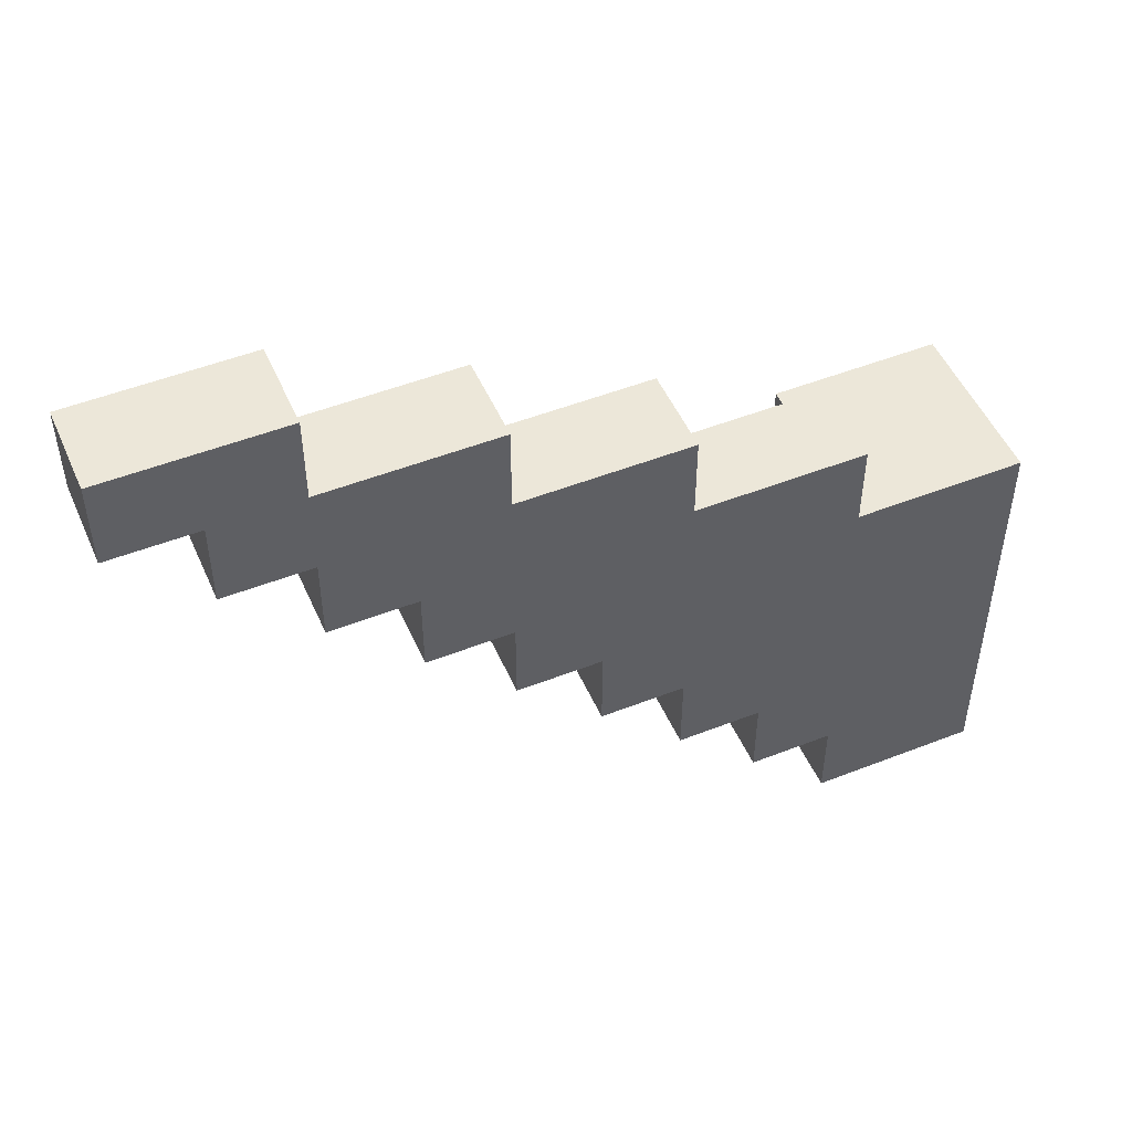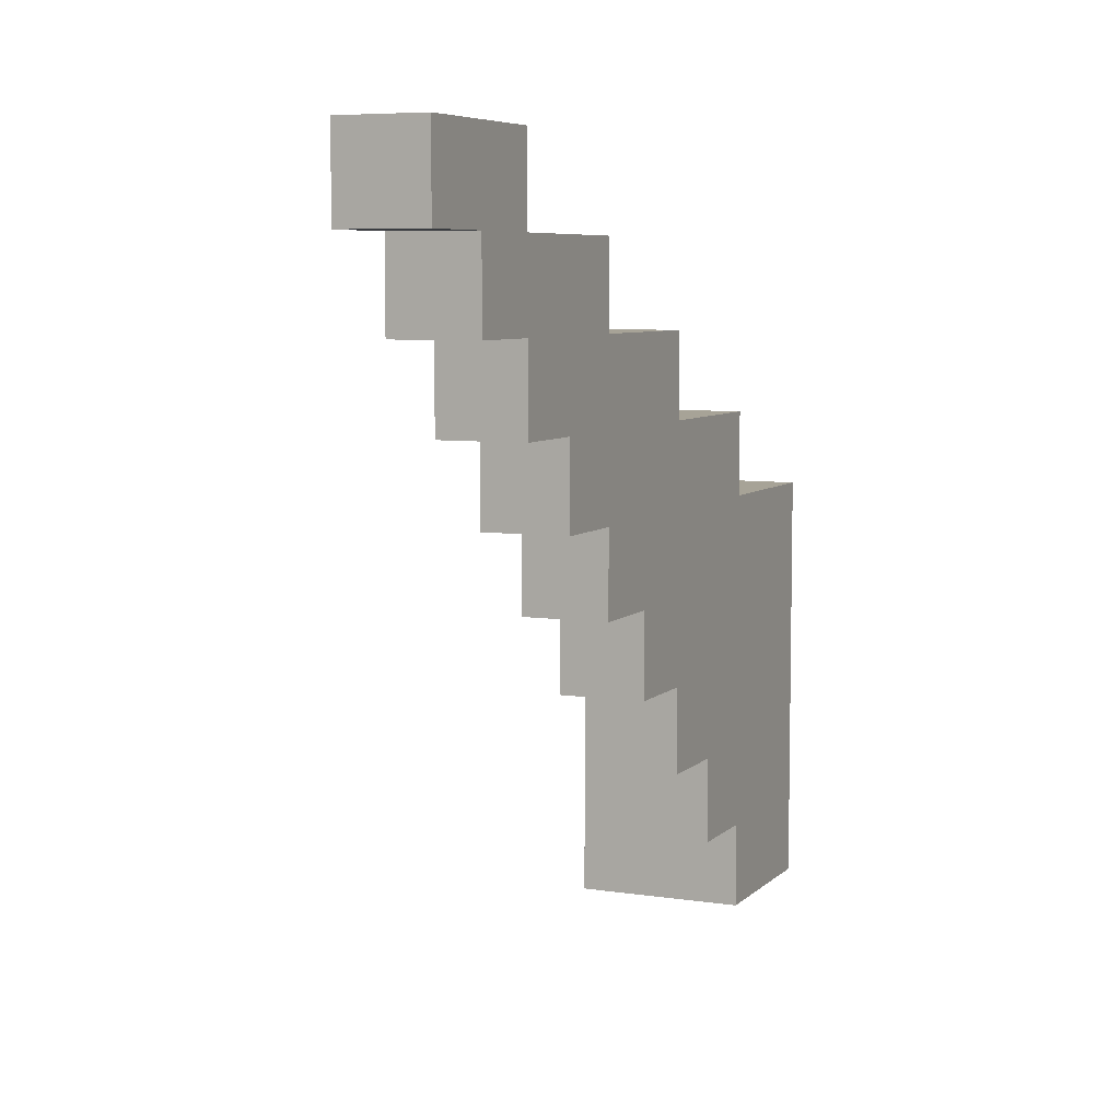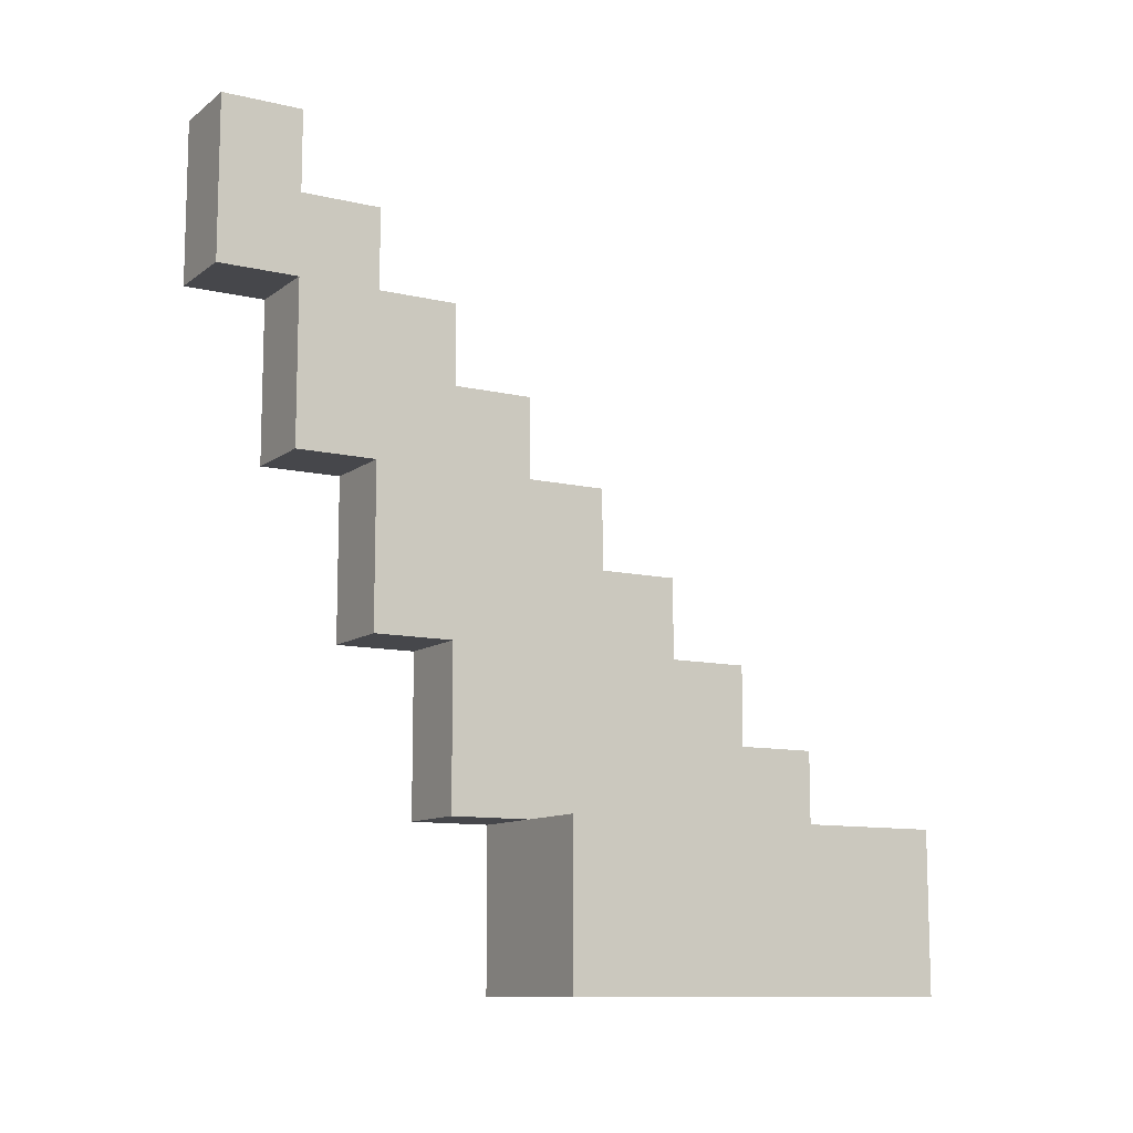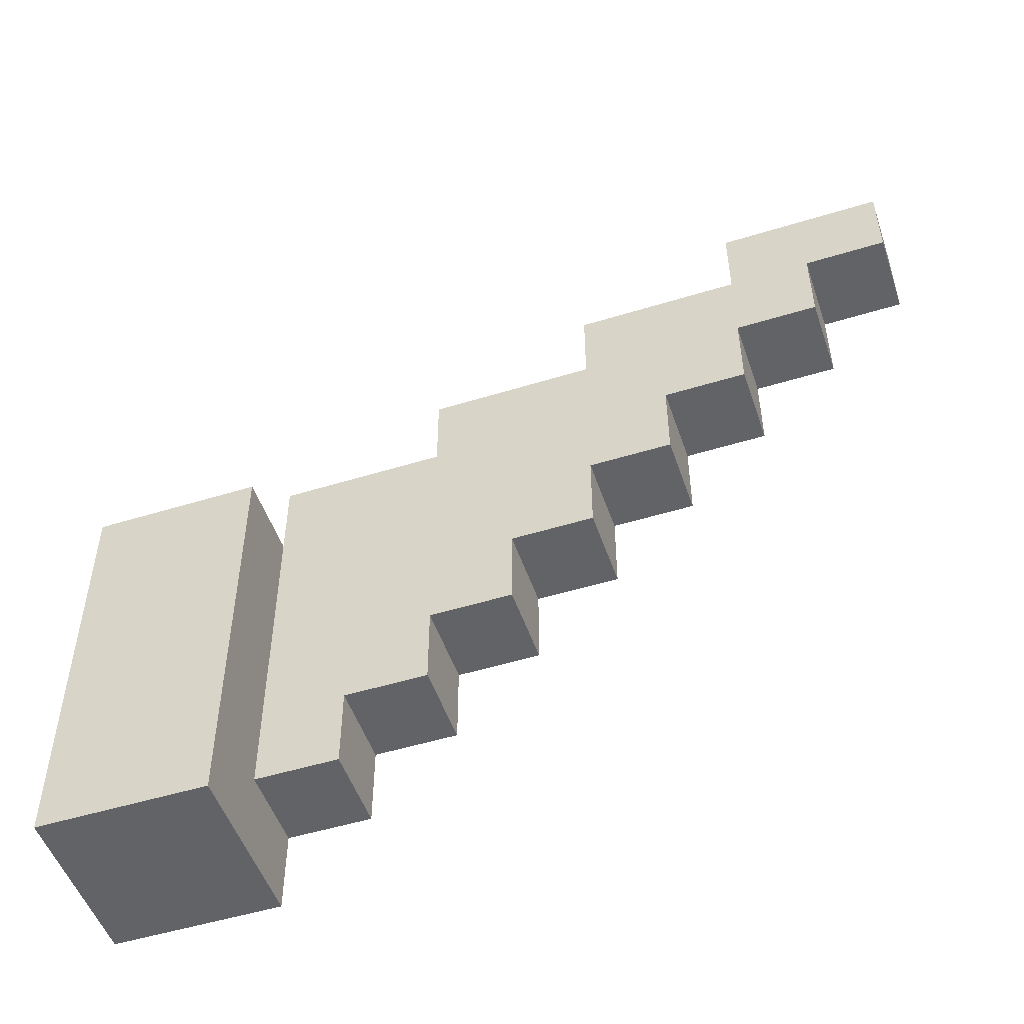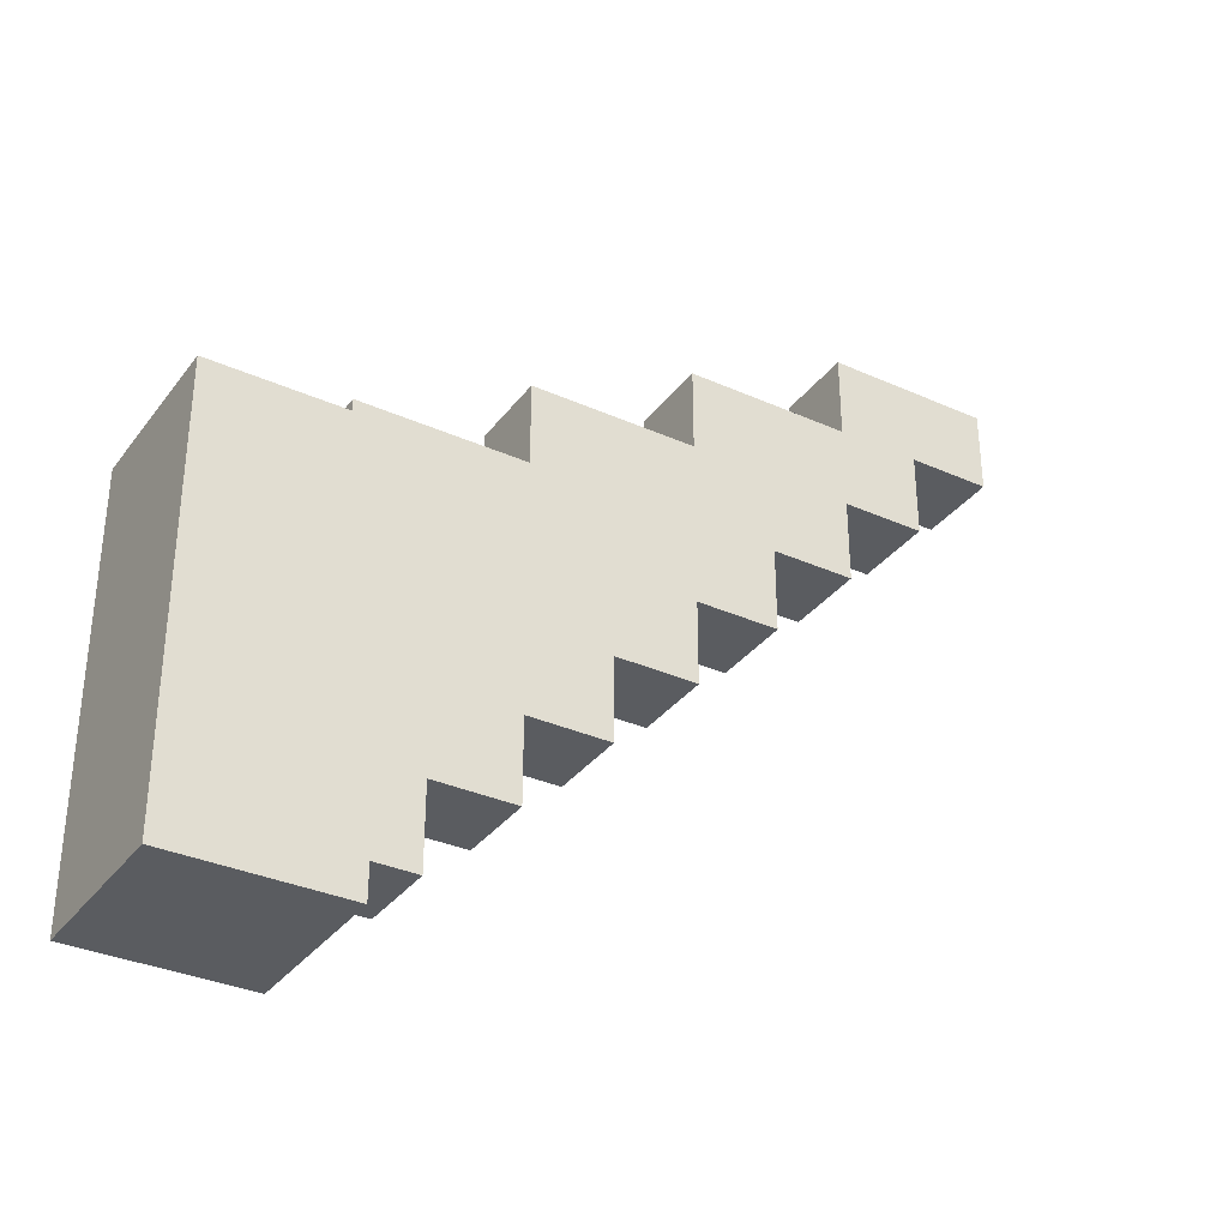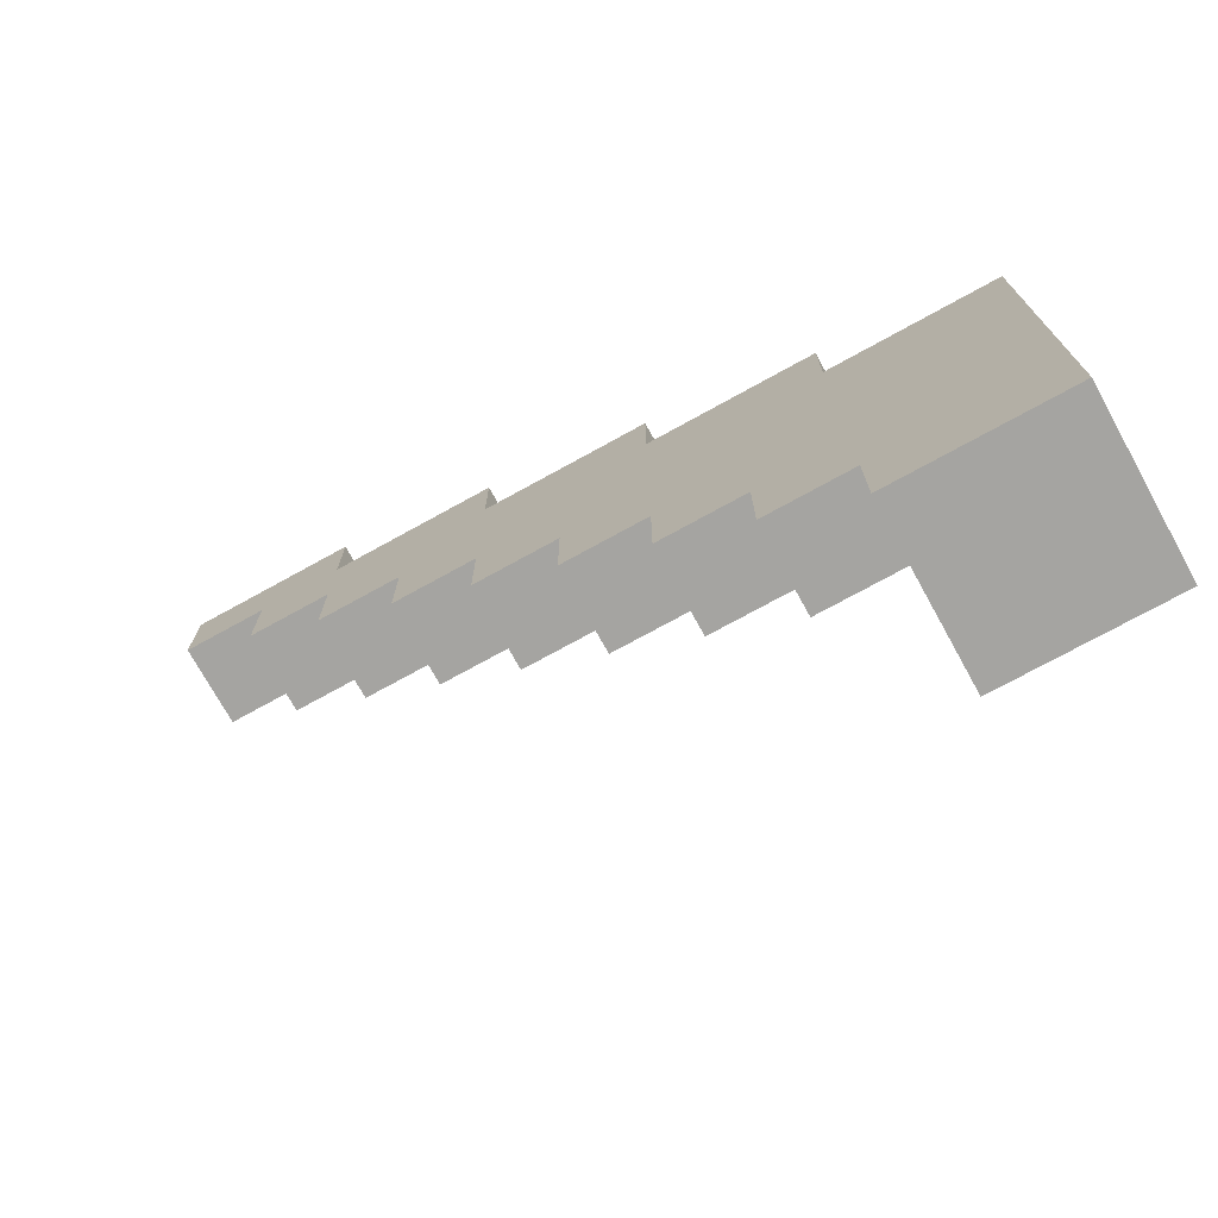
<metadata>
{"format":"obj","ext":"obj","renderer":"f3d","projection":"perspective","resolution":1024,"background":"white","views":[{"elev":50.1,"azim":-113.3,"up":"+Z"},{"elev":6.7,"azim":-156.0,"up":"+Z"},{"elev":-10.8,"azim":59.6,"up":"+Y"},{"elev":-50.9,"azim":108.6,"up":"+Z"},{"elev":-33.7,"azim":58.7,"up":"+Z"},{"elev":-73.4,"azim":-61.1,"up":"+Z"}]}
</metadata>
<code>
o
v 1.8 4.1 -1.3
v 1.8 4.1 -1.8
v 1.8 4.3 -1.2
v 1.8 4.3 -1.3
v 1.8 4.3 -1.7
v 1.8 4.3 -1.8
v 1.8 4.4 -1.6
v 1.8 4.4 -1.7
v 1.8 4.5 -1.1
v 1.8 4.5 -1.2
v 1.8 4.5 -1.5
v 1.8 4.5 -1.6
v 1.8 4.6 -1.4
v 1.8 4.6 -1.5
v 1.8 4.7 -1
v 1.8 4.7 -1.1
v 1.8 4.7 -1.3
v 1.8 4.7 -1.4
v 1.8 4.8 -1.2
v 1.8 4.8 -1.3
v 1.8 4.9 -0.9
v 1.8 4.9 -1
v 1.8 4.9 -1.1
v 1.8 4.9 -1.2
v 1.8 5 -0.9
v 1.8 5 -1
v 1.8 5 -1.1
v 1.8 5.1 -0.9
v 1.8 5.1 -1
v 1.9 4.3 -1.2
v 1.9 4.3 -1.3
v 1.9 4.3 -1.7
v 1.9 4.4 -1.6
v 1.9 4.4 -1.7
v 1.9 4.5 -1.1
v 1.9 4.5 -1.2
v 1.9 4.5 -1.5
v 1.9 4.5 -1.6
v 1.9 4.6 -1.4
v 1.9 4.6 -1.5
v 1.9 4.7 -1
v 1.9 4.7 -1.1
v 1.9 4.7 -1.3
v 1.9 4.7 -1.4
v 1.9 4.8 -1.2
v 1.9 4.8 -1.3
v 1.9 4.9 -0.9
v 1.9 4.9 -1
v 1.9 4.9 -1.1
v 1.9 4.9 -1.2
v 1.9 5 -0.9
v 1.9 5 -1
v 1.9 5 -1.1
v 1.9 5.1 -0.9
v 1.9 5.1 -1
v 2 4.1 -1.3
v 2 4.1 -1.8
v 2 4.3 -1.3
v 2 4.3 -1.8
v 1.8 4.9 -0.9
v 1.8 5 -0.9
v 1.8 5.1 -0.9
v 1.9 4.9 -0.9
v 1.9 5 -0.9
v 1.9 5.1 -0.9
v 1.8 4.7 -1
v 1.8 4.9 -1
v 1.9 4.7 -1
v 1.9 4.9 -1
v 1.8 4.5 -1.1
v 1.8 4.7 -1.1
v 1.9 4.5 -1.1
v 1.9 4.7 -1.1
v 1.8 4.3 -1.2
v 1.8 4.5 -1.2
v 1.9 4.3 -1.2
v 1.9 4.5 -1.2
v 1.8 4.1 -1.3
v 1.8 4.3 -1.3
v 1.9 4.3 -1.3
v 2 4.1 -1.3
v 2 4.3 -1.3
v 1.8 5 -1
v 1.8 5.1 -1
v 1.9 5 -1
v 1.9 5.1 -1
v 1.8 4.9 -1.1
v 1.8 5 -1.1
v 1.9 4.9 -1.1
v 1.9 5 -1.1
v 1.8 4.8 -1.2
v 1.8 4.9 -1.2
v 1.9 4.8 -1.2
v 1.9 4.9 -1.2
v 1.8 4.7 -1.3
v 1.8 4.8 -1.3
v 1.9 4.7 -1.3
v 1.9 4.8 -1.3
v 1.8 4.6 -1.4
v 1.8 4.7 -1.4
v 1.9 4.6 -1.4
v 1.9 4.7 -1.4
v 1.8 4.5 -1.5
v 1.8 4.6 -1.5
v 1.9 4.5 -1.5
v 1.9 4.6 -1.5
v 1.8 4.4 -1.6
v 1.8 4.5 -1.6
v 1.9 4.4 -1.6
v 1.9 4.5 -1.6
v 1.8 4.3 -1.7
v 1.8 4.4 -1.7
v 1.9 4.3 -1.7
v 1.9 4.4 -1.7
v 1.8 4.1 -1.8
v 1.8 4.3 -1.8
v 2 4.1 -1.8
v 2 4.3 -1.8
v 1.8 4.1 -1.3
v 2 4.1 -1.3
v 1.8 4.1 -1.8
v 2 4.1 -1.8
v 1.8 4.3 -1.2
v 1.9 4.3 -1.2
v 1.8 4.3 -1.3
v 1.9 4.3 -1.3
v 1.8 4.5 -1.1
v 1.9 4.5 -1.1
v 1.8 4.5 -1.2
v 1.9 4.5 -1.2
v 1.8 4.7 -1
v 1.9 4.7 -1
v 1.8 4.7 -1.1
v 1.9 4.7 -1.1
v 1.8 4.9 -0.9
v 1.9 4.9 -0.9
v 1.8 4.9 -1
v 1.9 4.9 -1
v 1.9 4.3 -1.3
v 2 4.3 -1.3
v 1.8 4.3 -1.7
v 1.9 4.3 -1.7
v 1.8 4.3 -1.8
v 2 4.3 -1.8
v 1.8 4.4 -1.6
v 1.9 4.4 -1.6
v 1.8 4.4 -1.7
v 1.9 4.4 -1.7
v 1.8 4.5 -1.5
v 1.9 4.5 -1.5
v 1.8 4.5 -1.6
v 1.9 4.5 -1.6
v 1.8 4.6 -1.4
v 1.9 4.6 -1.4
v 1.8 4.6 -1.5
v 1.9 4.6 -1.5
v 1.8 4.7 -1.3
v 1.9 4.7 -1.3
v 1.8 4.7 -1.4
v 1.9 4.7 -1.4
v 1.8 4.8 -1.2
v 1.9 4.8 -1.2
v 1.8 4.8 -1.3
v 1.9 4.8 -1.3
v 1.8 4.9 -1.1
v 1.9 4.9 -1.1
v 1.8 4.9 -1.2
v 1.9 4.9 -1.2
v 1.8 5 -1
v 1.9 5 -1
v 1.8 5 -1.1
v 1.9 5 -1.1
v 1.8 5.1 -0.9
v 1.9 5.1 -0.9
v 1.8 5.1 -1
v 1.9 5.1 -1
f 4 2 1
f 5 2 4
f 6 2 5
f 7 4 3
f 7 5 4
f 8 5 7
f 10 7 3
f 11 7 10
f 12 7 11
f 13 10 9
f 13 11 10
f 14 11 13
f 16 13 9
f 17 13 16
f 18 13 17
f 19 16 15
f 19 17 16
f 20 17 19
f 22 19 15
f 23 19 22
f 24 19 23
f 25 22 21
f 25 23 22
f 26 23 25
f 27 23 26
f 28 26 25
f 29 26 28
f 30 31 33
f 31 32 33
f 33 32 34
f 30 33 36
f 36 33 37
f 37 33 38
f 35 36 39
f 36 37 39
f 39 37 40
f 35 39 42
f 42 39 43
f 43 39 44
f 41 42 45
f 42 43 45
f 45 43 46
f 41 45 48
f 48 45 49
f 49 45 50
f 47 48 51
f 48 49 51
f 51 49 52
f 52 49 53
f 51 52 54
f 54 52 55
f 56 57 58
f 58 57 59
f 63 61 60
f 64 62 61
f 64 61 63
f 65 62 64
f 68 67 66
f 69 67 68
f 72 71 70
f 73 71 72
f 76 75 74
f 77 75 76
f 80 79 78
f 81 80 78
f 82 80 81
f 83 84 85
f 85 84 86
f 87 88 89
f 89 88 90
f 91 92 93
f 93 92 94
f 95 96 97
f 97 96 98
f 99 100 101
f 101 100 102
f 103 104 105
f 105 104 106
f 107 108 109
f 109 108 110
f 111 112 113
f 113 112 114
f 115 116 117
f 117 116 118
f 121 120 119
f 122 120 121
f 125 124 123
f 126 124 125
f 129 128 127
f 130 128 129
f 133 132 131
f 134 132 133
f 137 136 135
f 138 136 137
f 139 140 142
f 141 142 143
f 142 140 144
f 143 142 144
f 145 146 147
f 147 146 148
f 149 150 151
f 151 150 152
f 153 154 155
f 155 154 156
f 157 158 159
f 159 158 160
f 161 162 163
f 163 162 164
f 165 166 167
f 167 166 168
f 169 170 171
f 171 170 172
f 173 174 175
f 175 174 176

</code>
